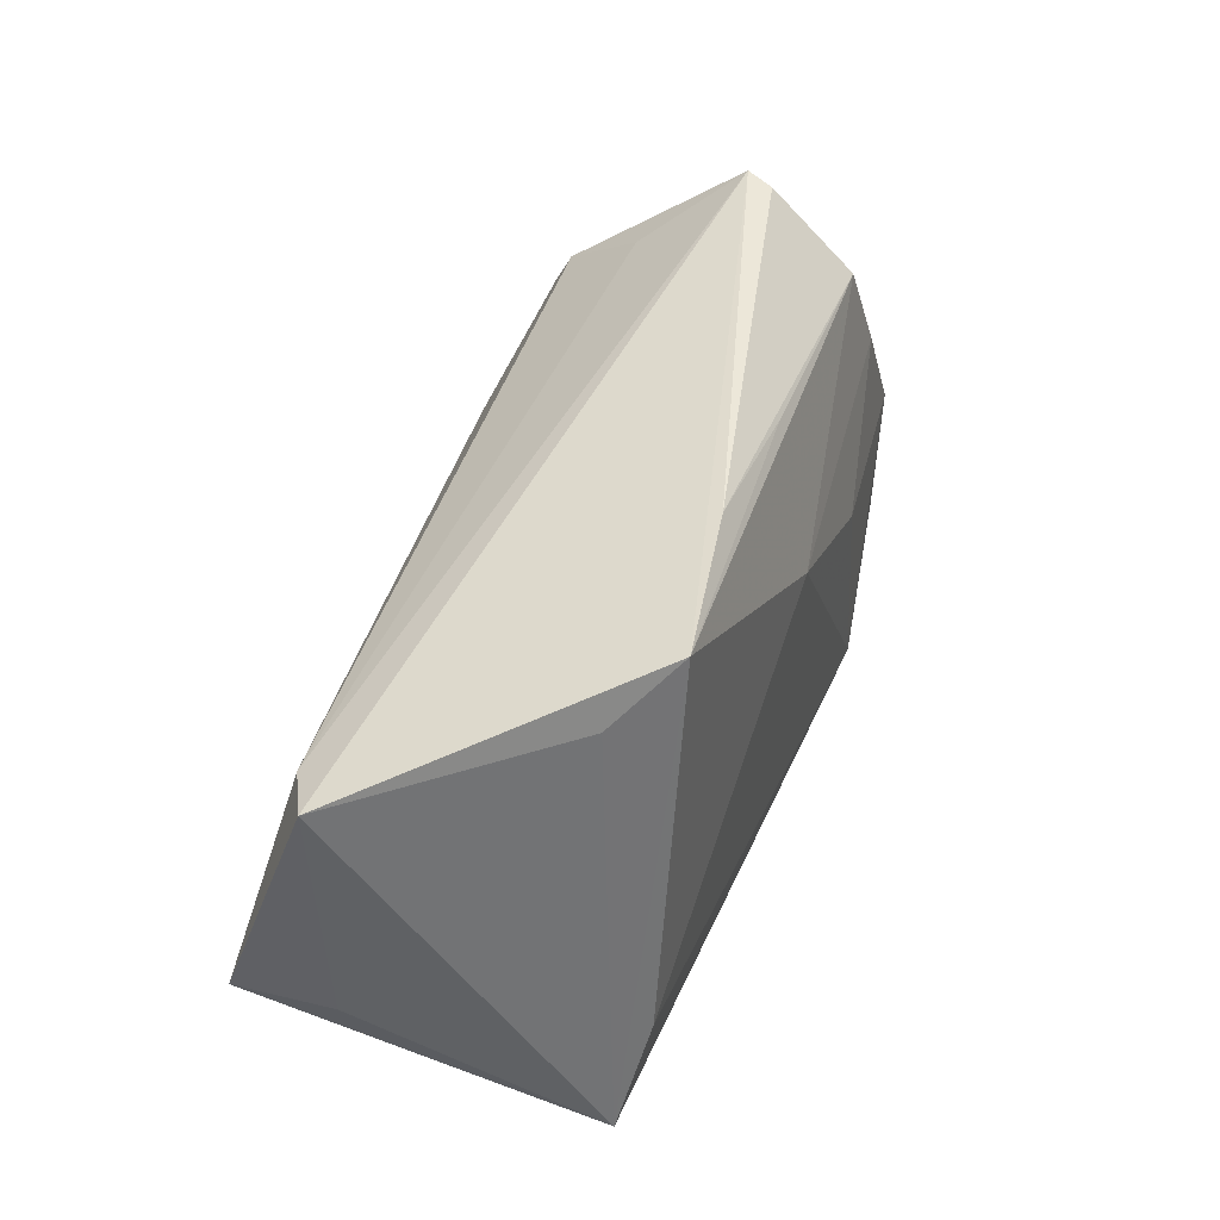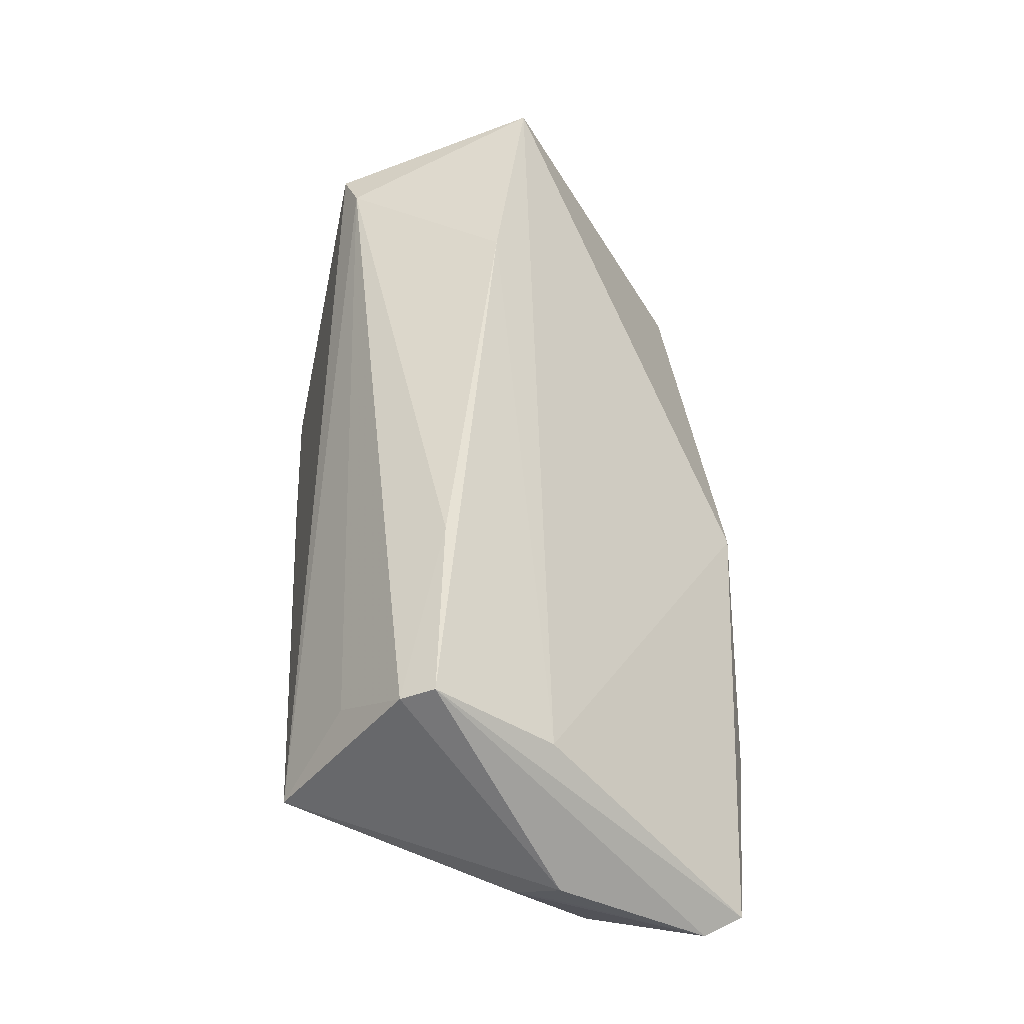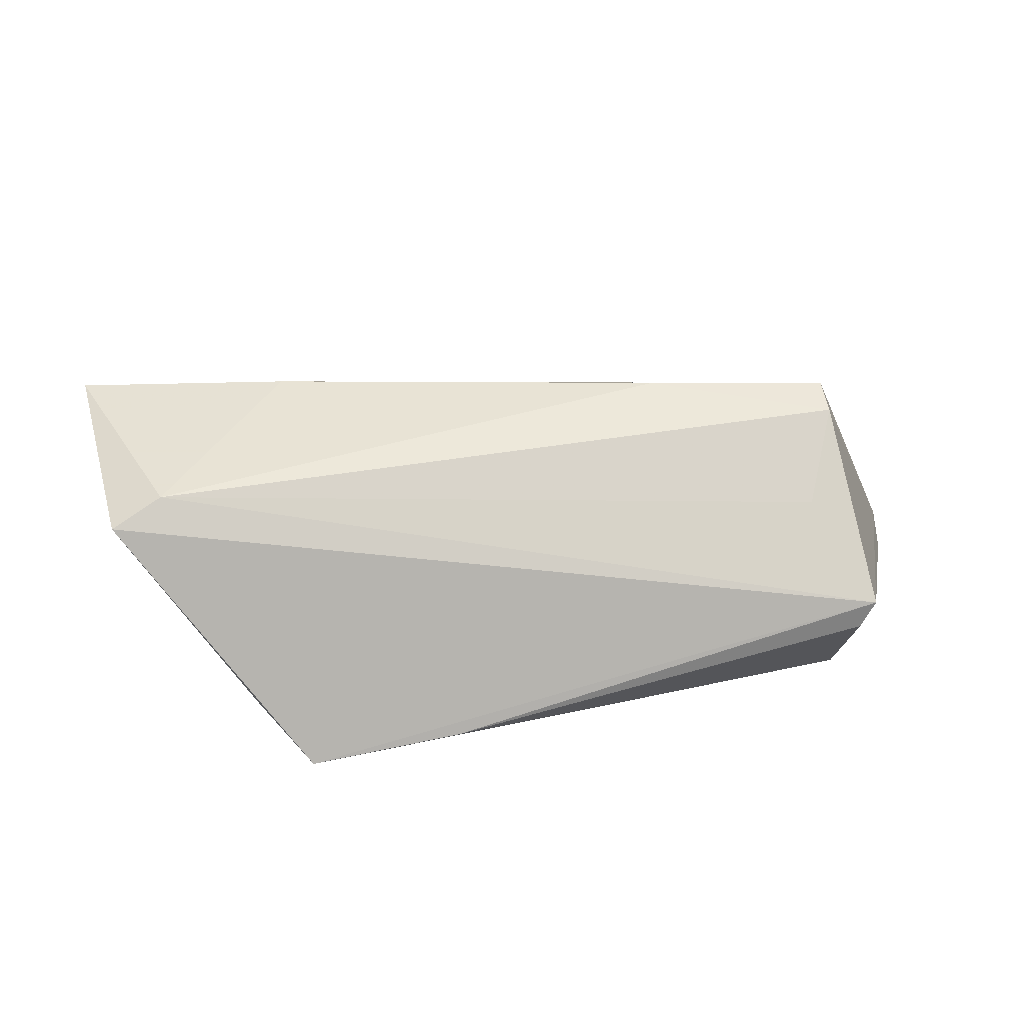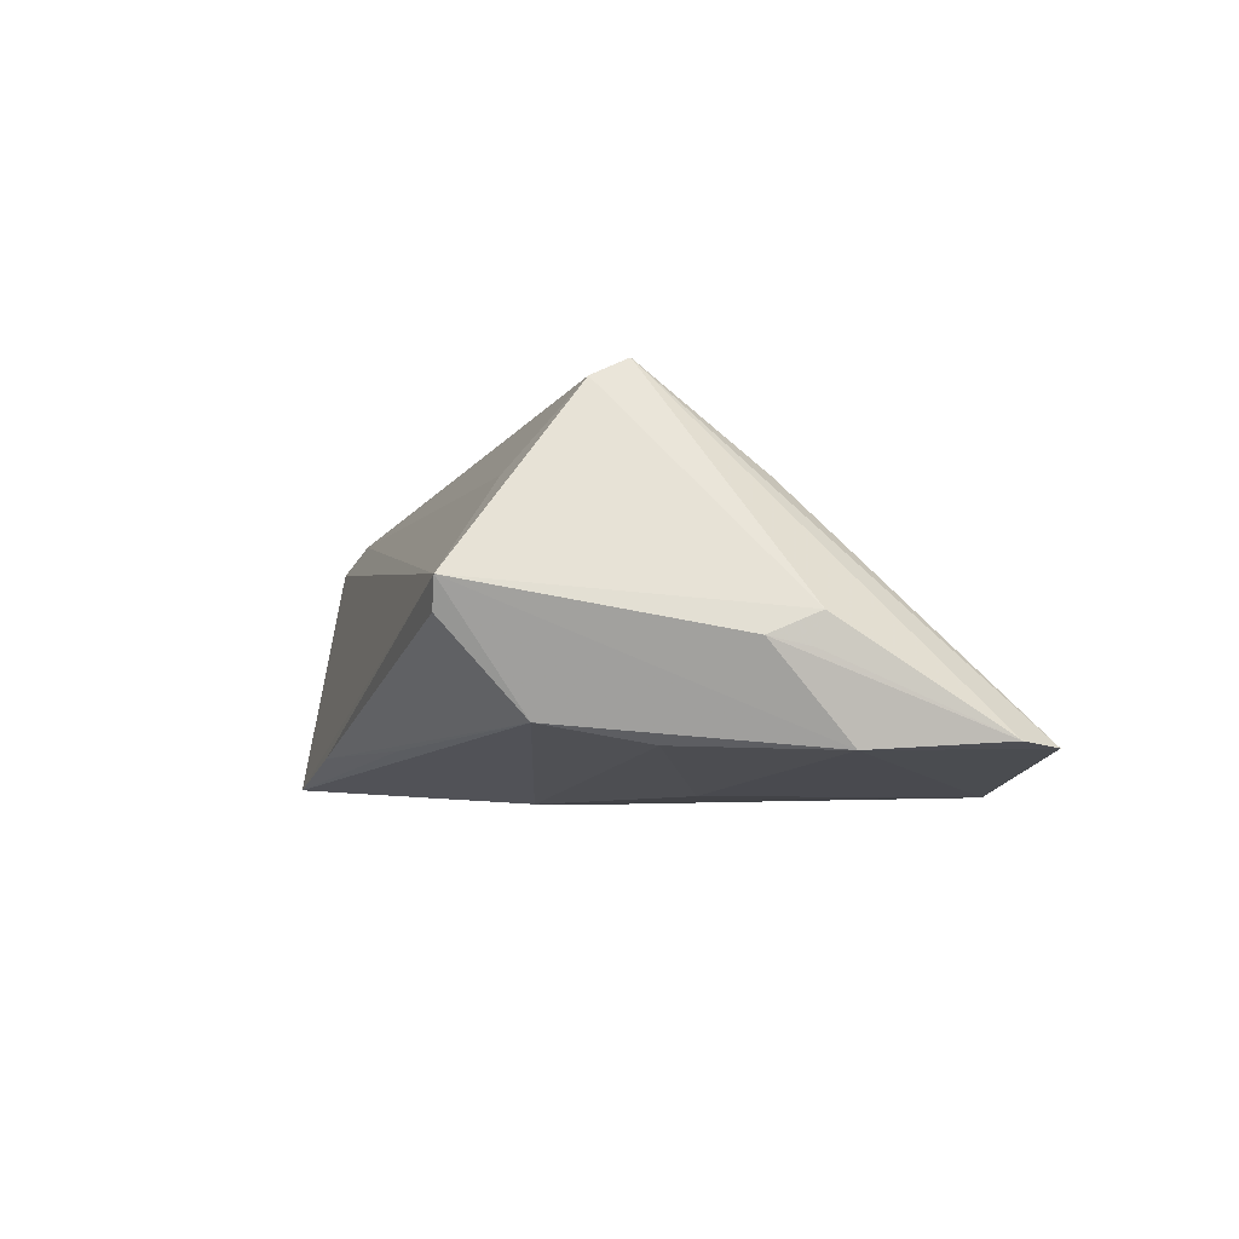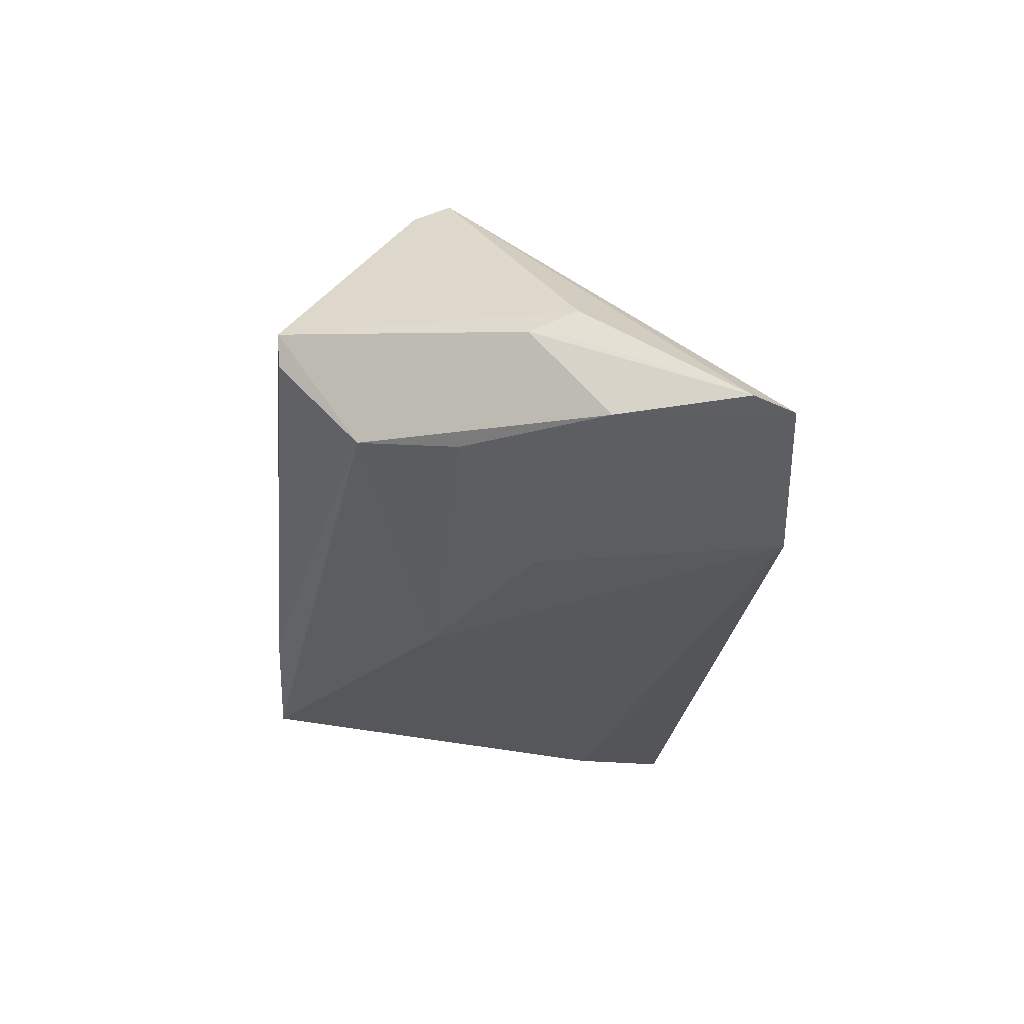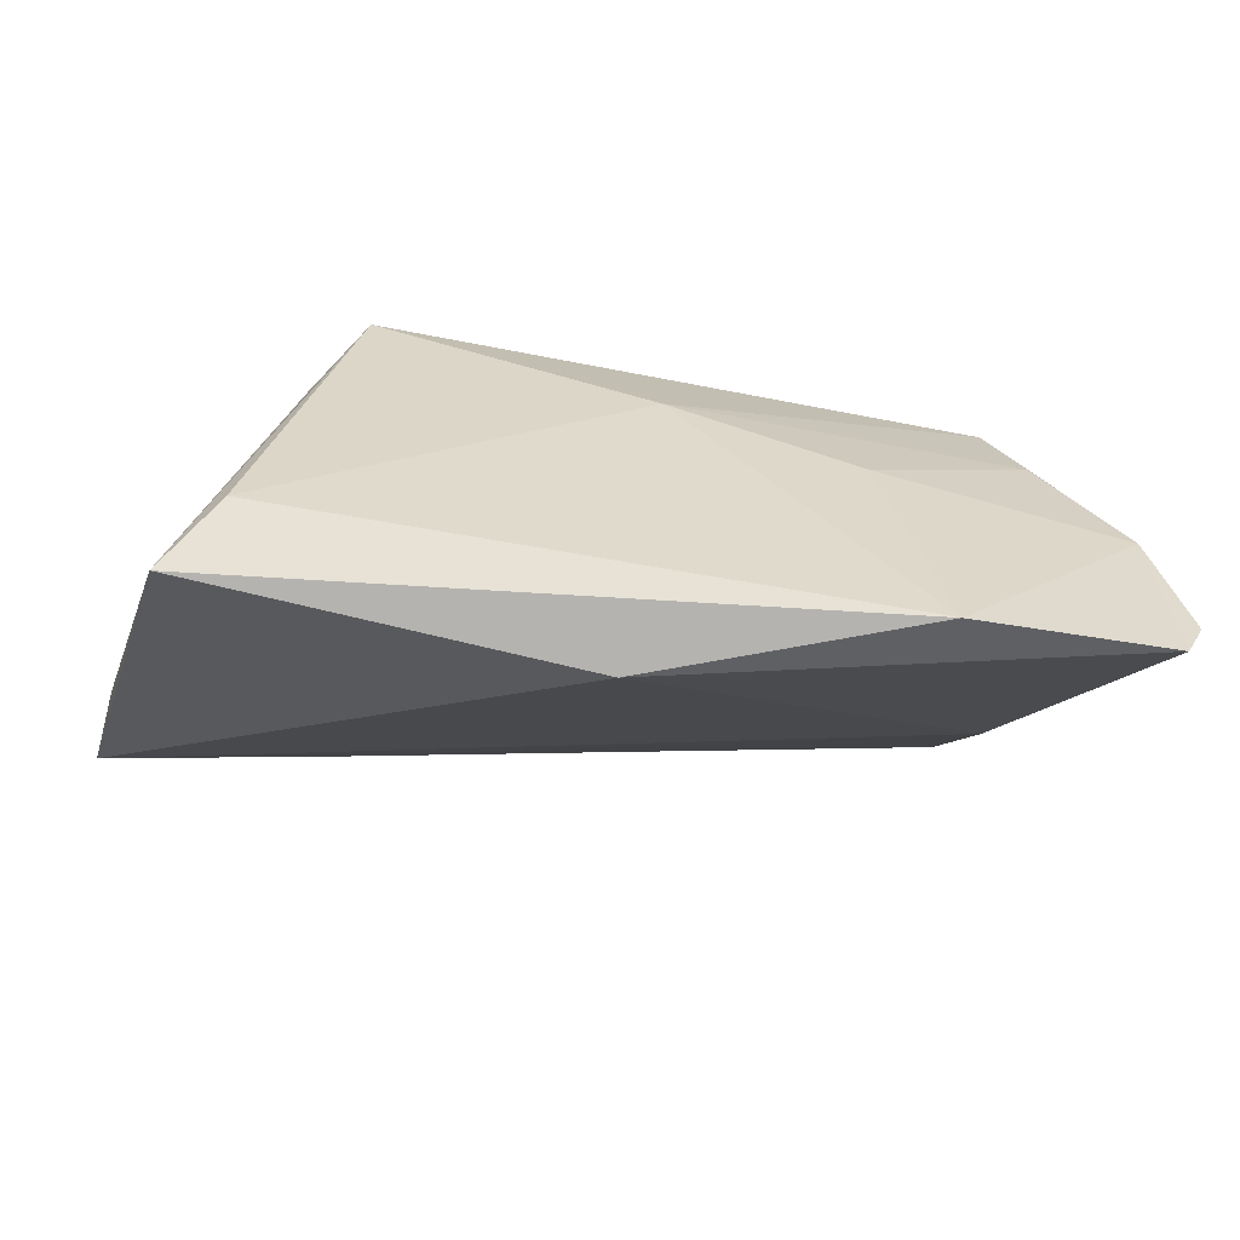
<metadata>
{"format":"obj","ext":"obj","renderer":"f3d","projection":"perspective","resolution":1024,"background":"white","views":[{"elev":46.5,"azim":109.1,"up":"+Y"},{"elev":54.8,"azim":-93.4,"up":"+Z"},{"elev":24.3,"azim":169.8,"up":"+Z"},{"elev":-7.4,"azim":-107.6,"up":"+Z"},{"elev":-30.9,"azim":-95.0,"up":"+Z"},{"elev":-59.1,"azim":174.3,"up":"+Y"}]}
</metadata>
<code>
v 0.05613 -0.00782 0.02443
v -0.04201 0.02906 -0.002133
v -0.003835 0.008217 -0.01842
v -0.04382 0.02935 0.001317
v 0.04653 -0.02952 -0.0136
v 0.000134 -0.03469 -0.009073
v 0.05395 -0.01018 0.01361
v -0.01853 0.006778 0.02521
v -0.03239 -0.03345 -0.01842
v -0.04141 0.01331 0.0223
v -0.05491 -0.00934 -0.01543
v 0.04686 0.01774 0.01838
v -0.008552 0.02504 -0.01306
v -0.05532 0.0001674 -0.004807
v -0.05624 -0.03008 -0.01489
v 0.0113 0.02935 -0.01271
v -0.04202 0.01923 -0.01248
v -0.04354 -0.005393 0.01274
v -0.05871 -0.02476 -0.01447
v 0.03674 0.02266 -0.008929
v -0.02583 -0.003407 -0.01842
v -0.03703 0.02111 0.01259
v -0.05607 -0.004732 -0.005879
v 0.03021 0.02888 -0.01541
v 0.04076 -0.0173 -0.01594
v 0.03017 -0.002369 0.0253
v 0.05305 0.01953 0.0153
v -0.04152 0.008929 0.02446
v -0.04561 0.007352 -0.0147
v -0.05646 -0.005523 -0.002293
f 6 5 1
f 1 18 6
f 5 6 9
f 1 27 12
f 1 5 7
f 7 27 1
f 5 27 7
f 20 5 24
f 24 27 20
f 20 27 5
f 19 28 30
f 16 17 2
f 24 5 25
f 5 9 25
f 15 9 6
f 15 6 18
f 15 28 19
f 15 18 28
f 10 30 28
f 28 8 10
f 10 8 12
f 4 12 27
f 4 16 2
f 4 27 24
f 24 16 4
f 30 10 4
f 2 17 4
f 24 17 13
f 13 16 24
f 17 16 13
f 26 8 28
f 26 18 1
f 28 18 26
f 1 12 26
f 12 8 26
f 22 10 12
f 12 4 22
f 22 4 10
f 11 4 17
f 11 21 9
f 11 15 19
f 9 15 11
f 3 25 9
f 9 21 3
f 24 25 3
f 3 17 24
f 30 4 14
f 4 11 14
f 14 11 19
f 29 11 17
f 21 11 29
f 17 3 29
f 29 3 21
f 19 30 23
f 23 14 19
f 30 14 23

</code>
